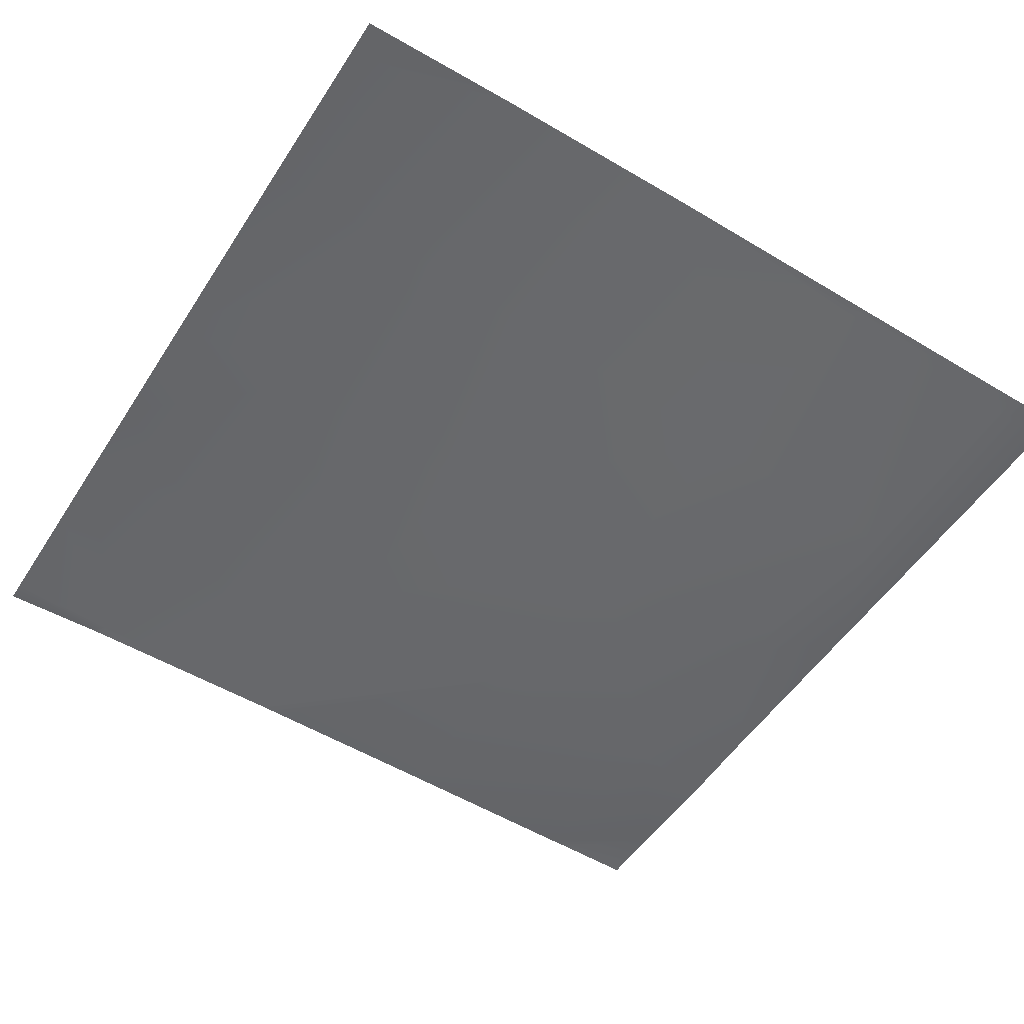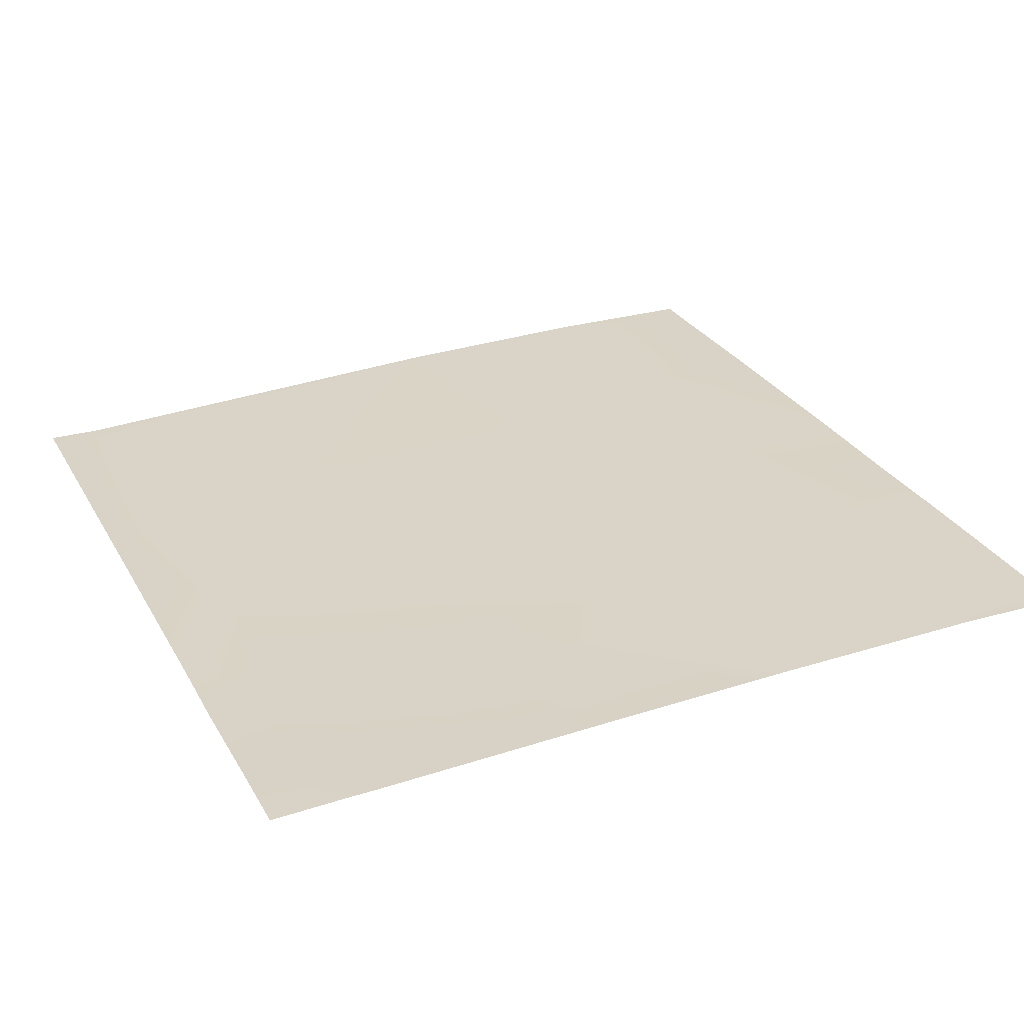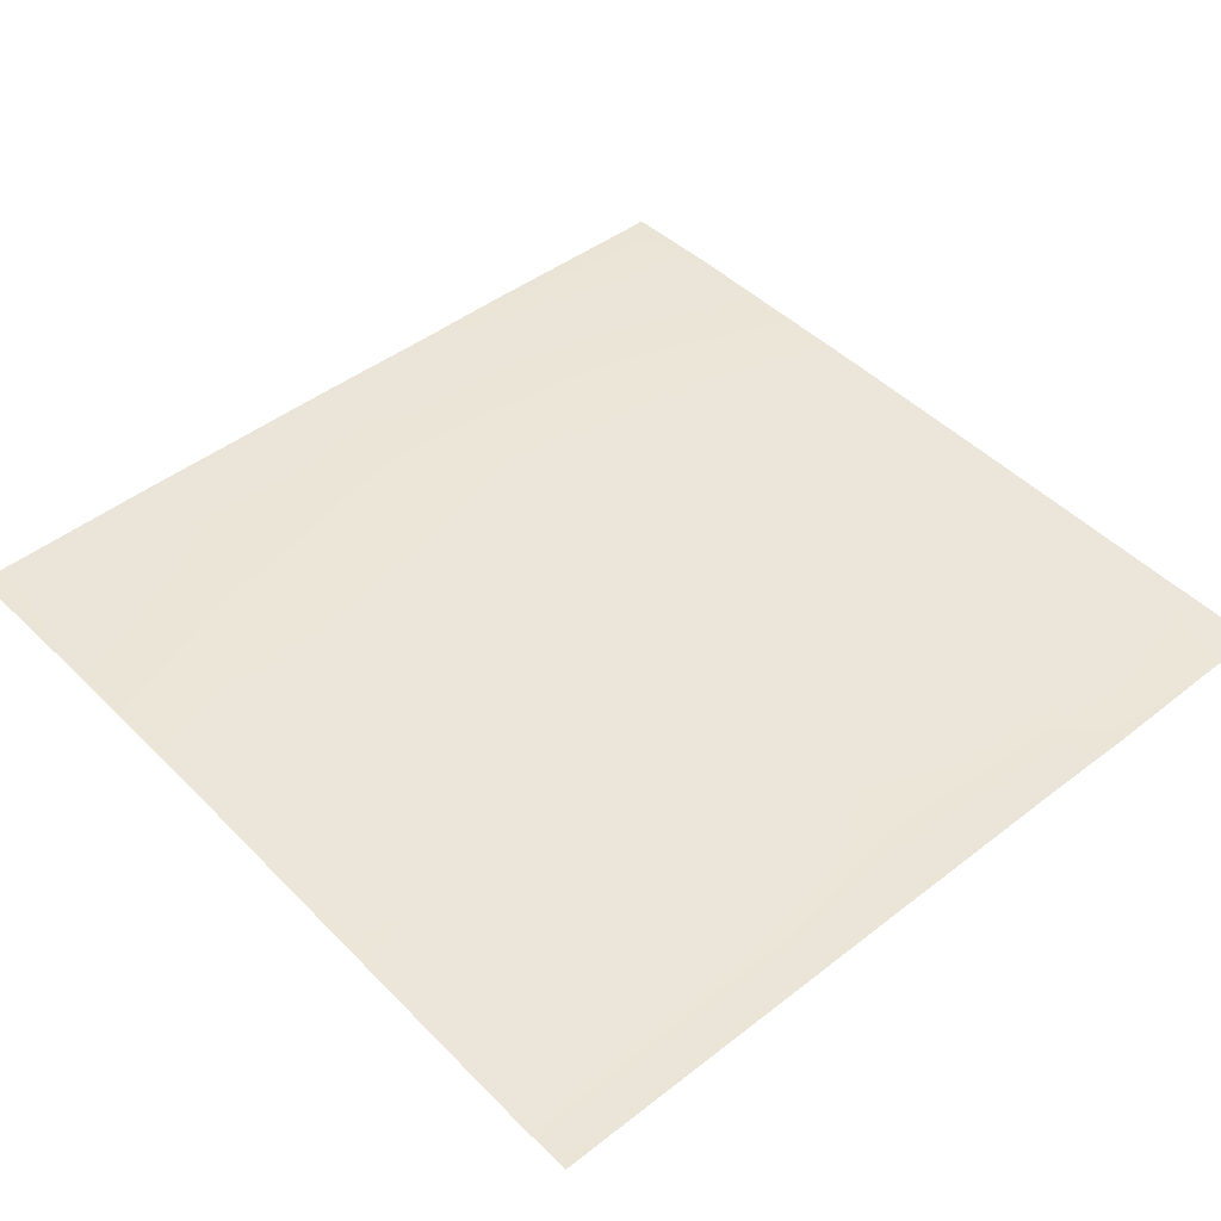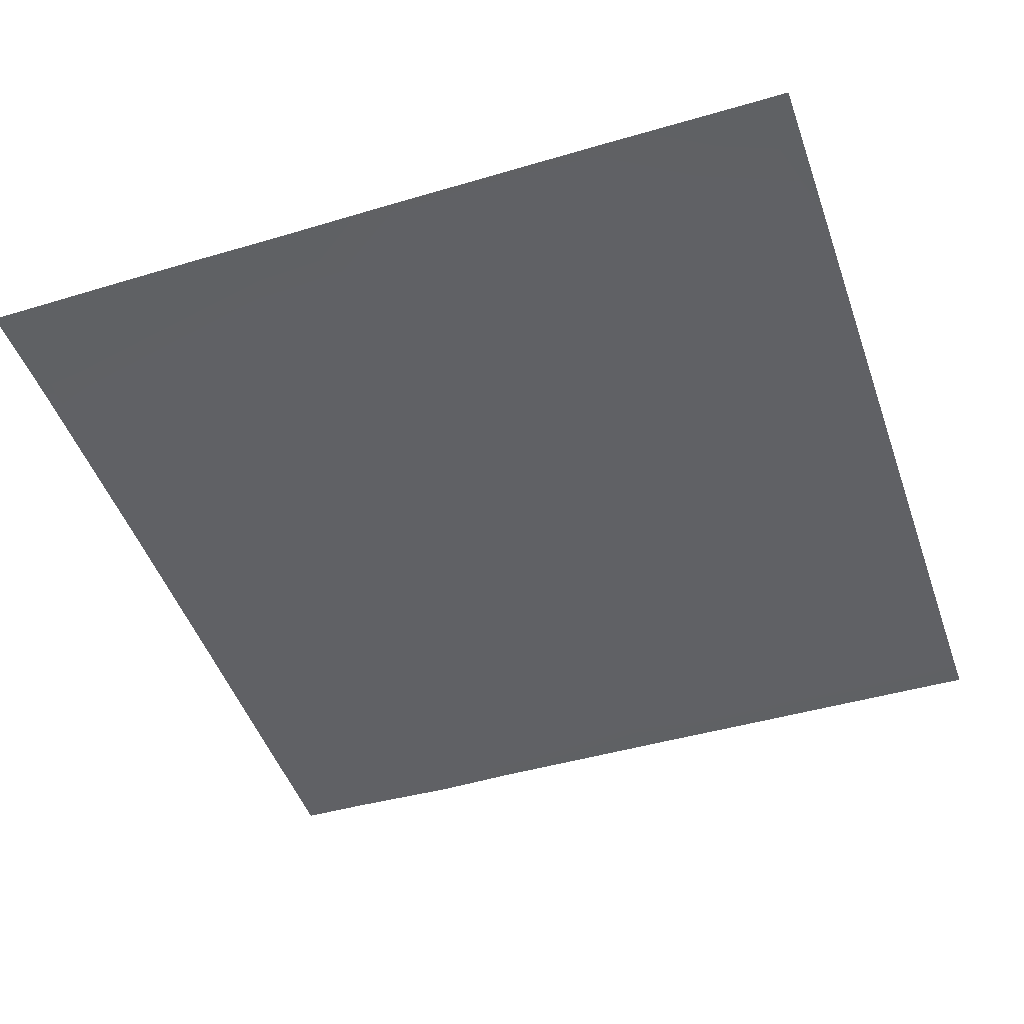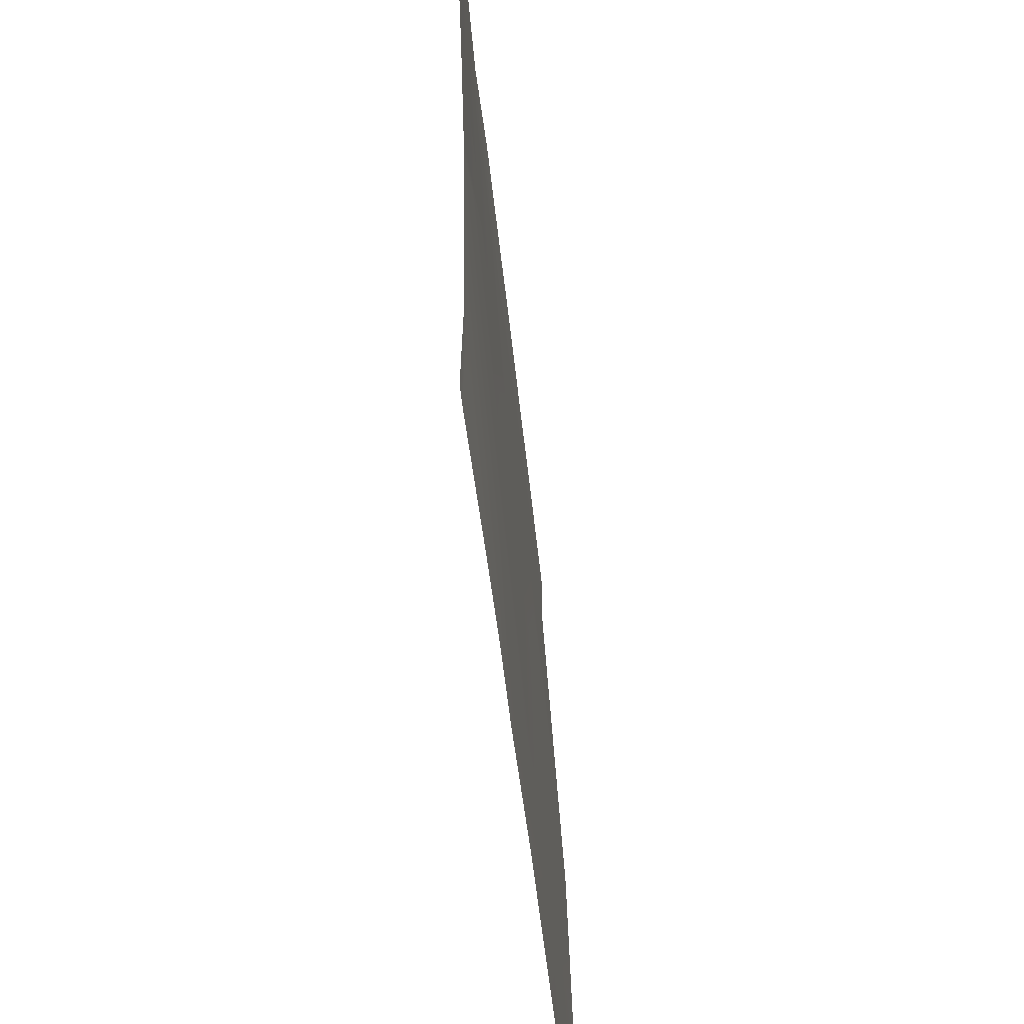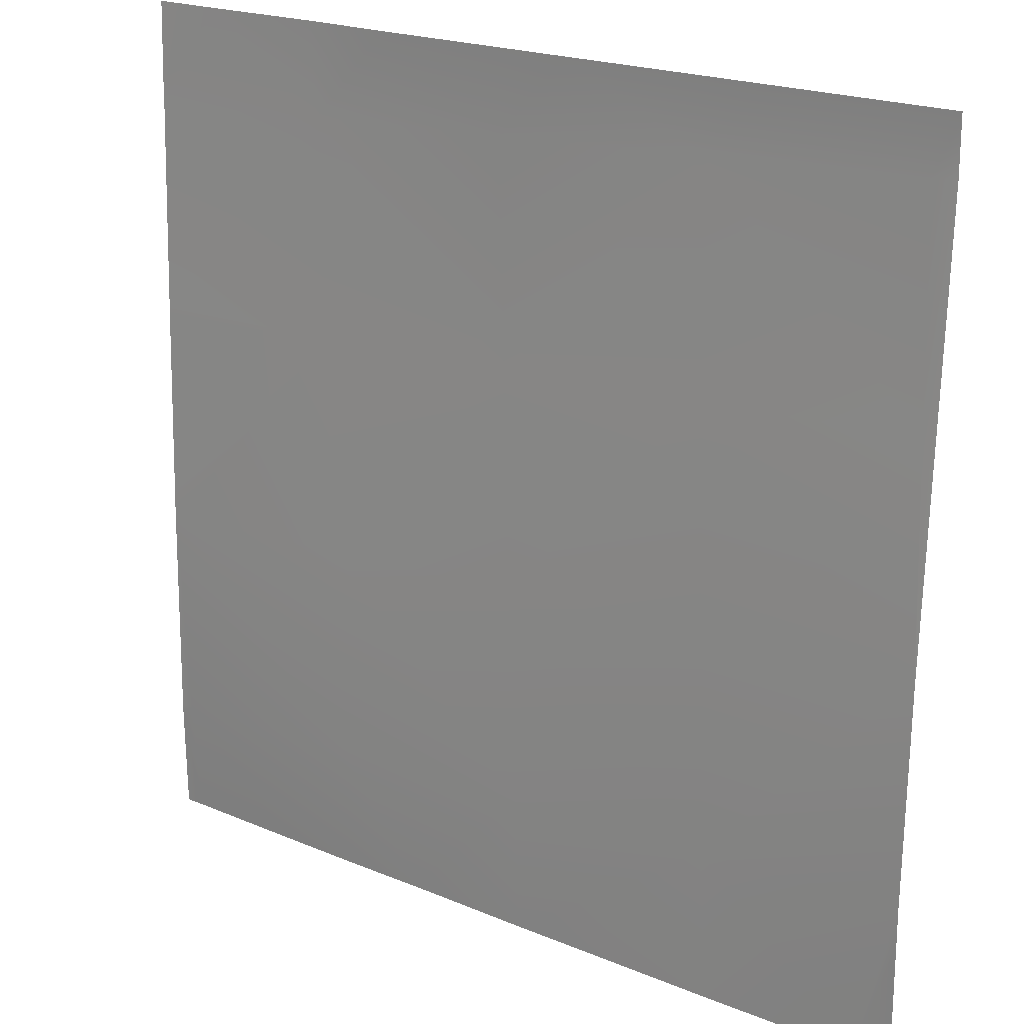
<metadata>
{"format":"obj","ext":"obj","renderer":"f3d","projection":"perspective","resolution":1024,"background":"white","views":[{"elev":-52.4,"azim":-121.9,"up":"+Y"},{"elev":29.0,"azim":66.0,"up":"+Y"},{"elev":44.8,"azim":-41.7,"up":"+Y"},{"elev":-46.9,"azim":-160.9,"up":"+Y"},{"elev":-53.5,"azim":96.9,"up":"+Z"},{"elev":21.0,"azim":-142.6,"up":"+Z"}]}
</metadata>
<code>
v 48.35 3.68 -40
v 48 3.691 -38.51
v 49.9 3.709 -38.61
v 48 3.688 -38.83
v 48 3.676 -40
v 49.82 3.713 -40
v 51.82 3.74 -40
v 51.89 3.738 -38.72
v 51.15 3.731 -40
v 53.05 3.744 -40
v 48.01 3.649 -36.51
v 48 3.652 -36.67
v 48 3.649 -36.52
v 52 3.683 -36.72
v 55.82 3.761 -40
v 54.69 3.762 -40
v 55.88 3.78 -38.93
v 56 3.781 -39.06
v 56 3.766 -40
v 53.99 3.715 -36.83
v 53.89 3.772 -38.82
v 53.82 3.758 -40
v 56 3.781 -38.93
v 55.99 3.748 -36.93
v 56 3.748 -36.95
v 56 3.781 -38.99
v 48 3.648 -36.5
v 48.11 3.56 -34.52
v 48 3.557 -34.51
v 48 3.649 -36.51
v 50 3.663 -36.62
v 50.11 3.584 -34.62
v 48 3.552 -34.39
v 48 3.465 -32.51
v 48.22 3.47 -32.52
v 50.21 3.5 -32.63
v 52.1 3.603 -34.73
v 49.65 3.5 -32
v 48.25 3.477 -32
v 48 3.471 -32
v 48 3.471 -32.05
v 50.25 3.508 -32
v 51.55 3.53 -32
v 52.21 3.532 -32.73
v 54.1 3.634 -34.83
v 56 3.741 -36.67
v 56 3.691 -34.93
v 54.2 3.558 -32.84
v 52.25 3.538 -32
v 53.45 3.554 -32
v 56 3.625 -32.93
v 55.35 3.587 -32
v 56 3.622 -32.73
v 54.25 3.548 -32
v 56 3.687 -34.84
v 56 3.748 -36.93
v 56 3.598 -32
f 1 2 3
f 1 4 2
f 4 1 5
f 1 3 6
f 7 3 8
f 7 9 3
f 6 3 9
f 7 8 10
f 2 11 3
f 2 12 11
f 13 11 12
f 14 8 3
f 15 16 17
f 18 15 17
f 18 19 15
f 8 20 21
f 22 17 16
f 22 21 17
f 23 24 25
f 23 17 24
f 26 17 23
f 26 18 17
f 21 24 17
f 21 10 8
f 21 22 10
f 27 28 11
f 27 29 28
f 27 11 30
f 11 31 3
f 11 32 31
f 13 30 11
f 29 33 28
f 28 34 35
f 28 33 34
f 36 28 35
f 28 36 32
f 32 36 37
f 38 35 39
f 38 36 35
f 11 28 32
f 40 39 41
f 41 35 34
f 41 39 35
f 14 31 32
f 38 42 36
f 43 36 42
f 43 44 36
f 37 14 32
f 14 37 20
f 24 20 45
f 20 24 21
f 46 45 47
f 46 24 45
f 45 20 37
f 8 14 20
f 45 37 48
f 49 44 43
f 44 50 48
f 44 49 50
f 51 52 53
f 51 48 52
f 48 54 52
f 44 48 37
f 55 48 51
f 54 48 50
f 55 45 48
f 55 47 45
f 56 24 46
f 44 37 36
f 57 53 52
f 25 24 56
f 3 31 14

</code>
